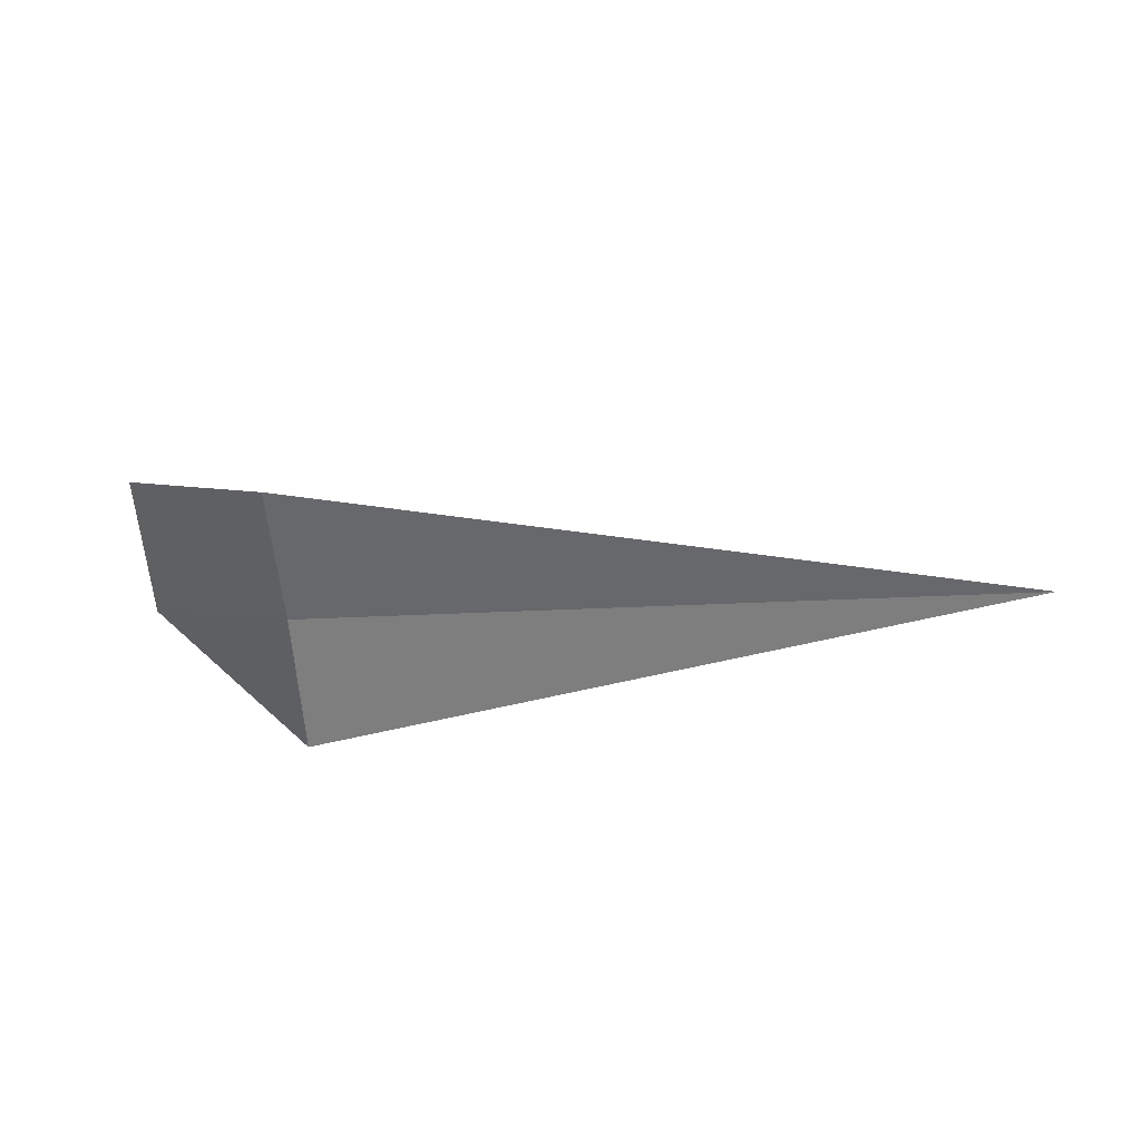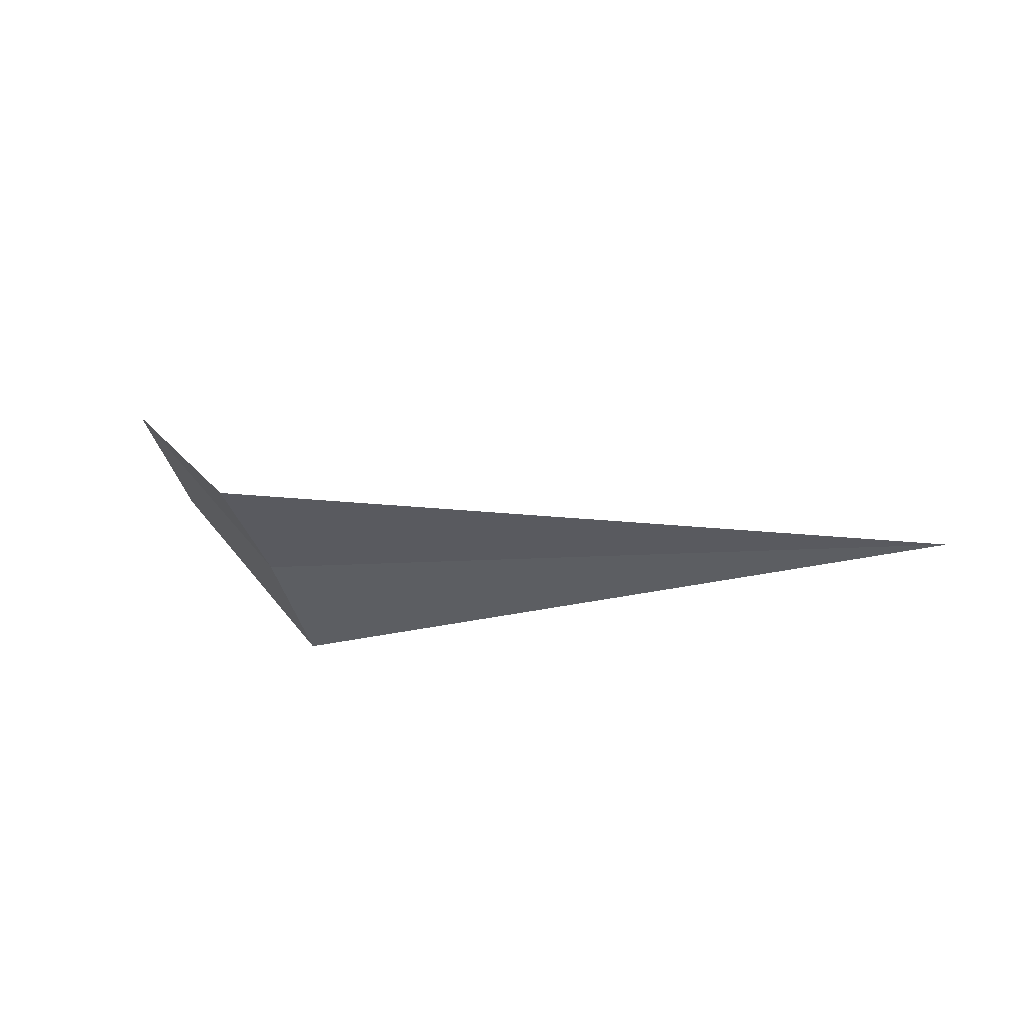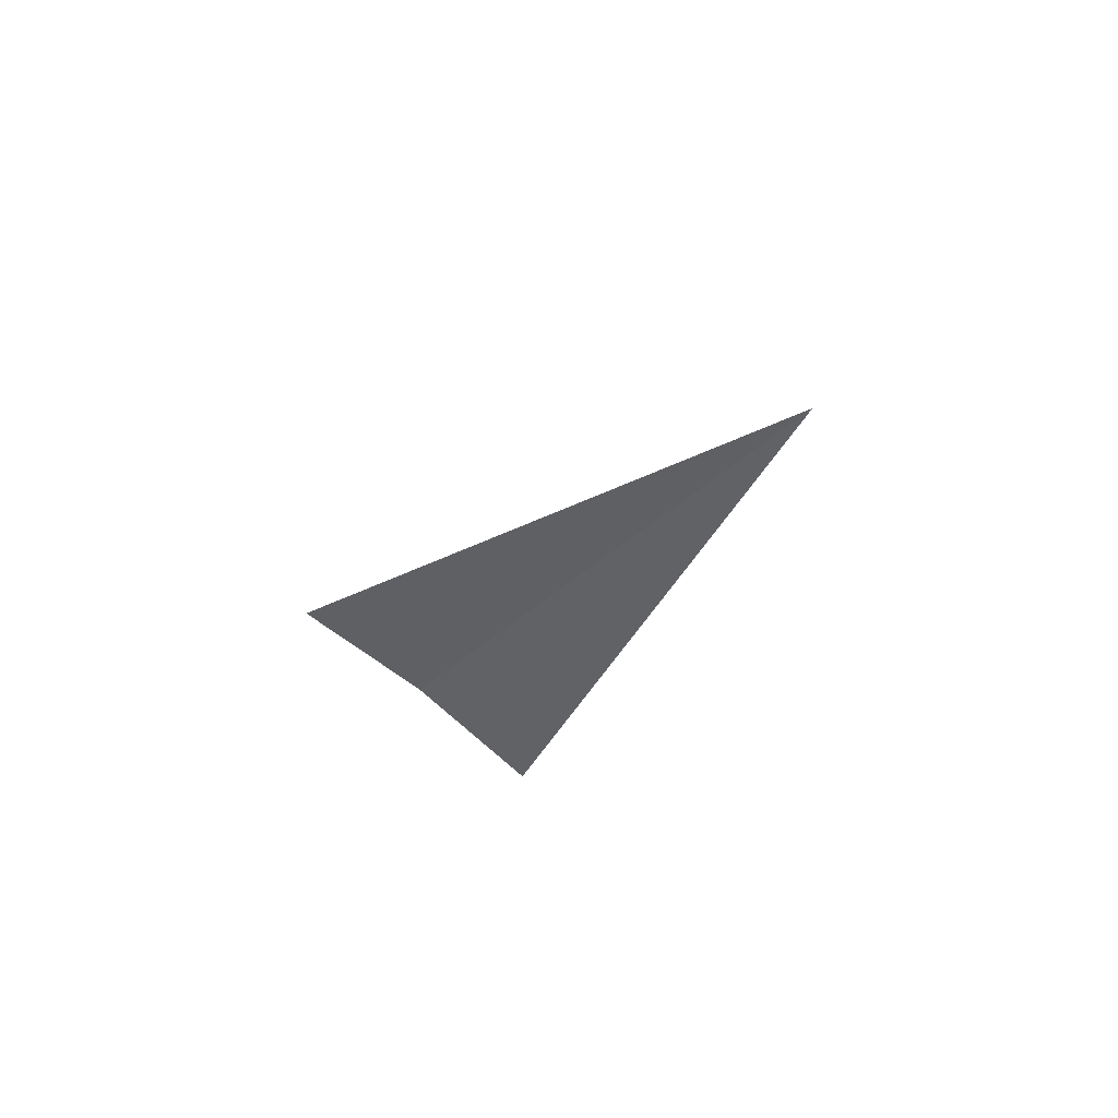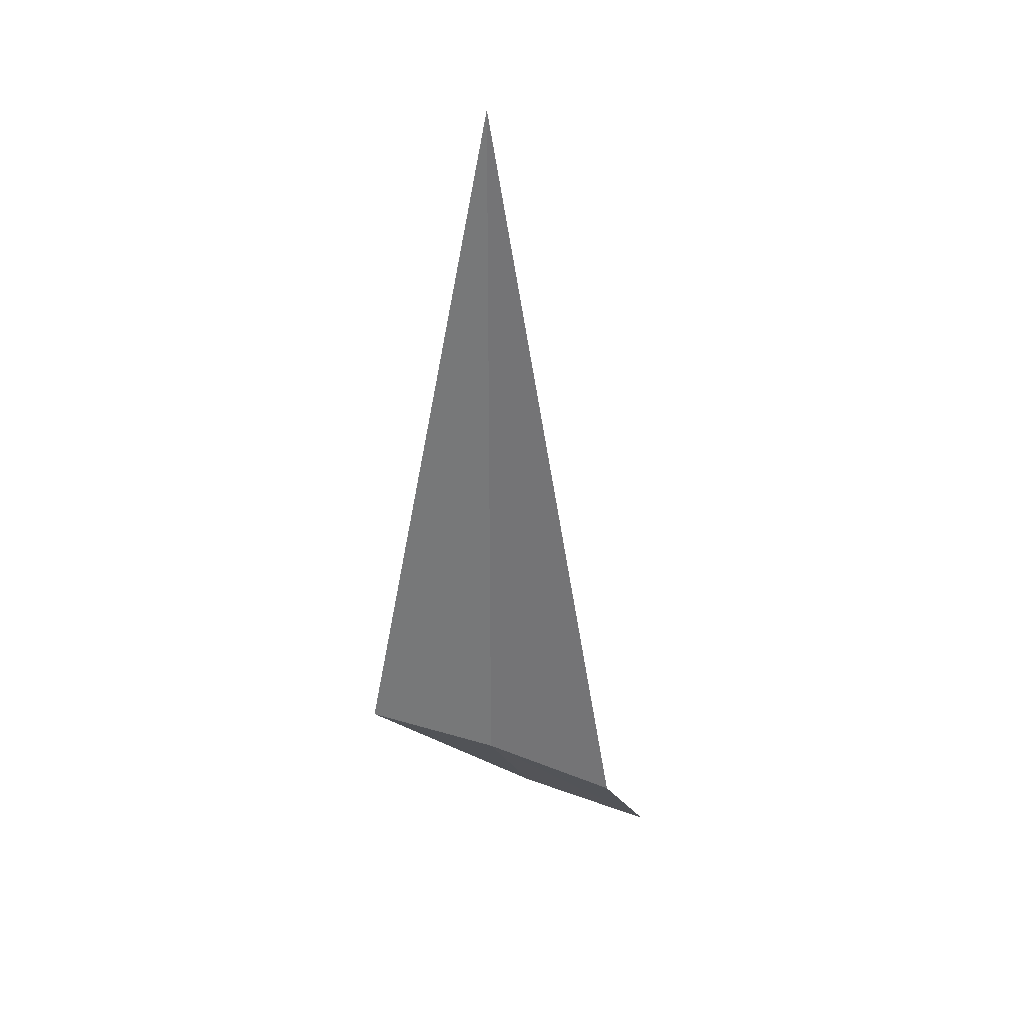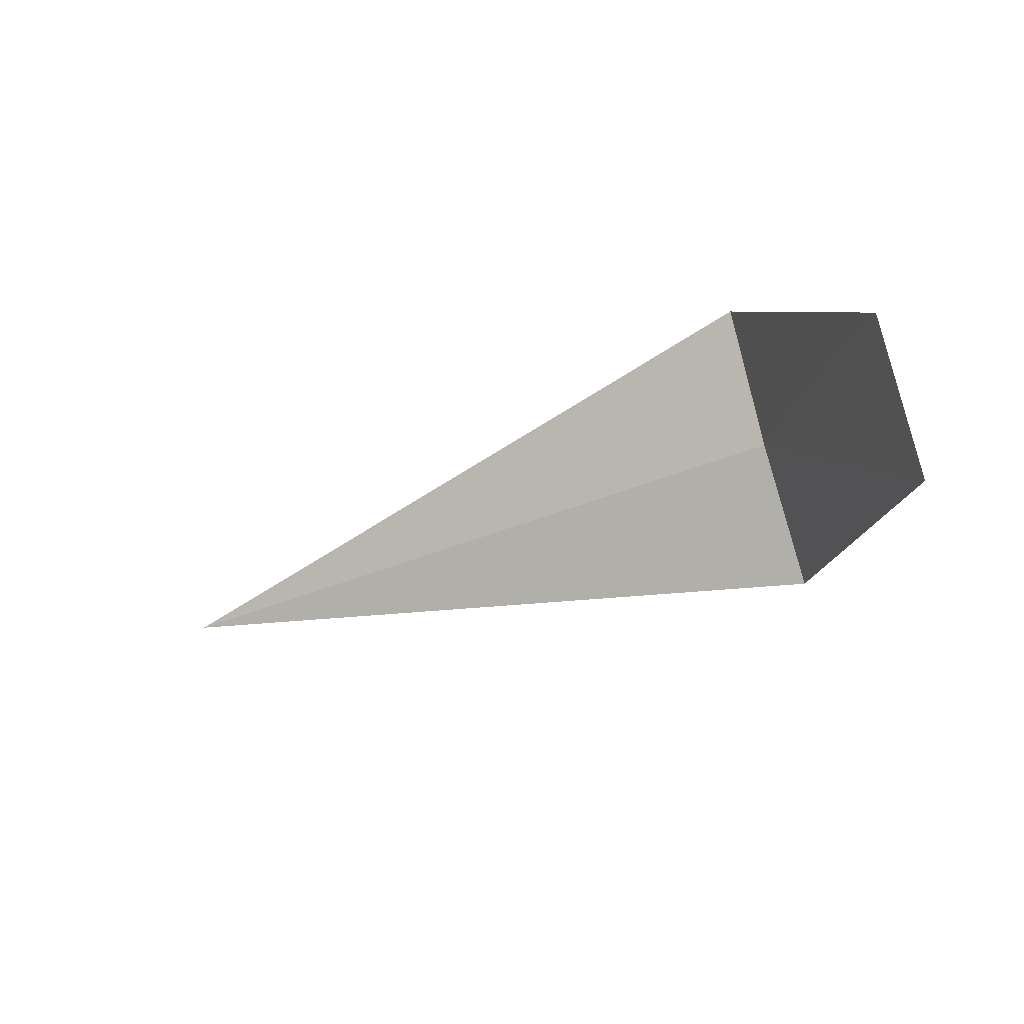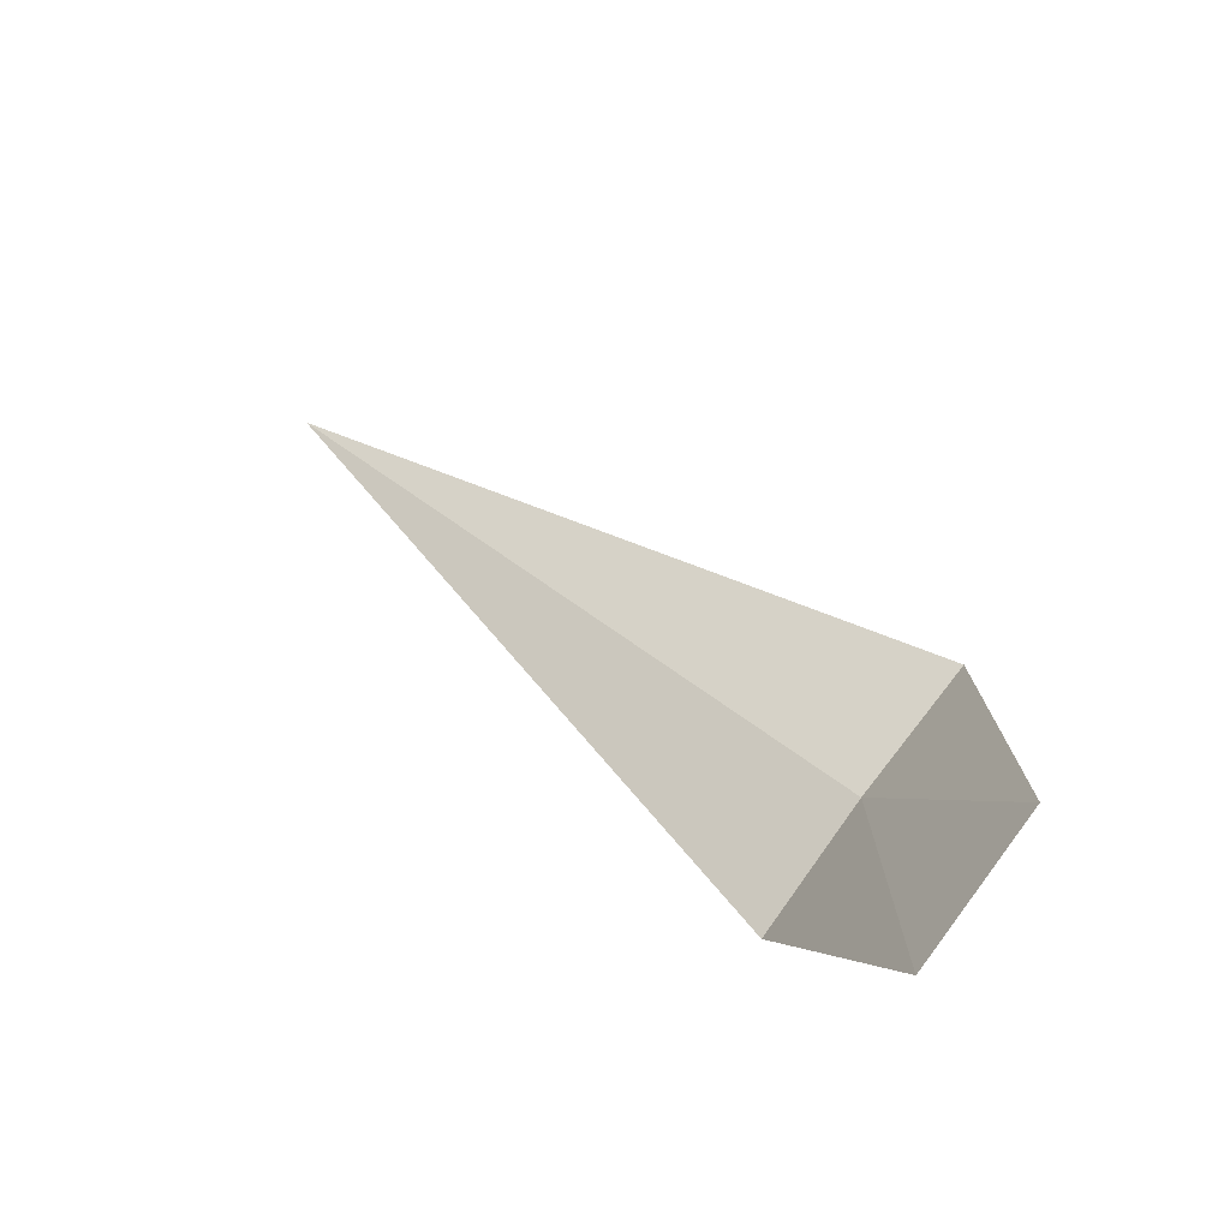
<metadata>
{"format":"obj","ext":"obj","renderer":"f3d","projection":"perspective","resolution":1024,"background":"white","views":[{"elev":-28.0,"azim":4.6,"up":"+Y"},{"elev":-8.4,"azim":15.6,"up":"+Y"},{"elev":-24.2,"azim":61.1,"up":"+Y"},{"elev":-61.7,"azim":90.0,"up":"+Y"},{"elev":-35.2,"azim":-150.2,"up":"+Z"},{"elev":45.6,"azim":-136.8,"up":"+Y"}]}
</metadata>
<code>
v -1.981 -2.831 17.29
v -1.981 -3.252 16.61
v -2.981 -2.248 16.31
v -2.981 -1.827 17.06
v -1.981 -2.496 18.02
v 1.915 -2.831 17.29
f 1 3 2
f 1 5 4
f 1 4 3
f 1 2 6
f 1 6 5

</code>
